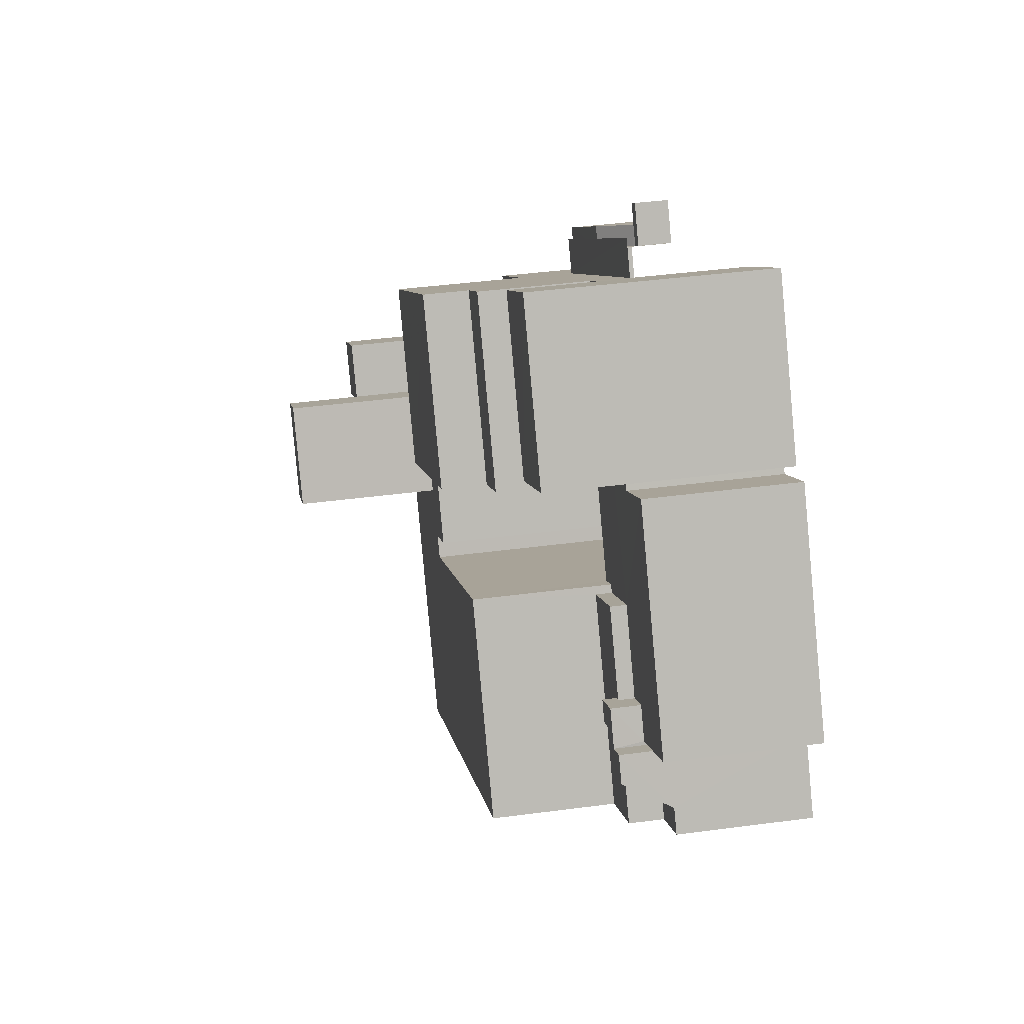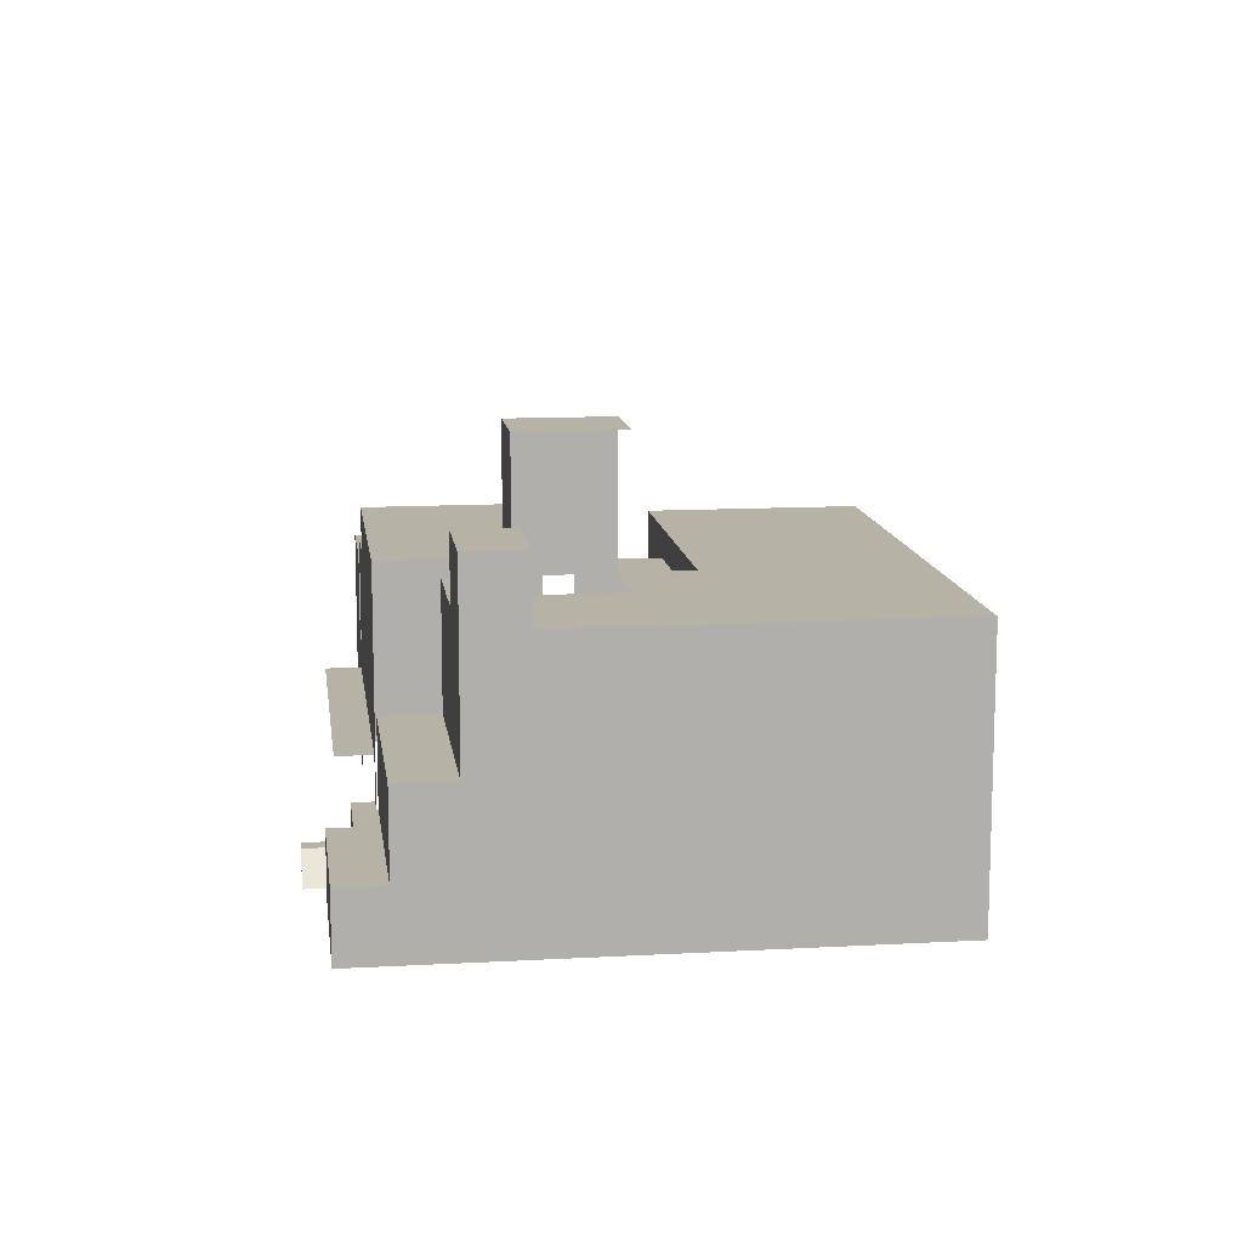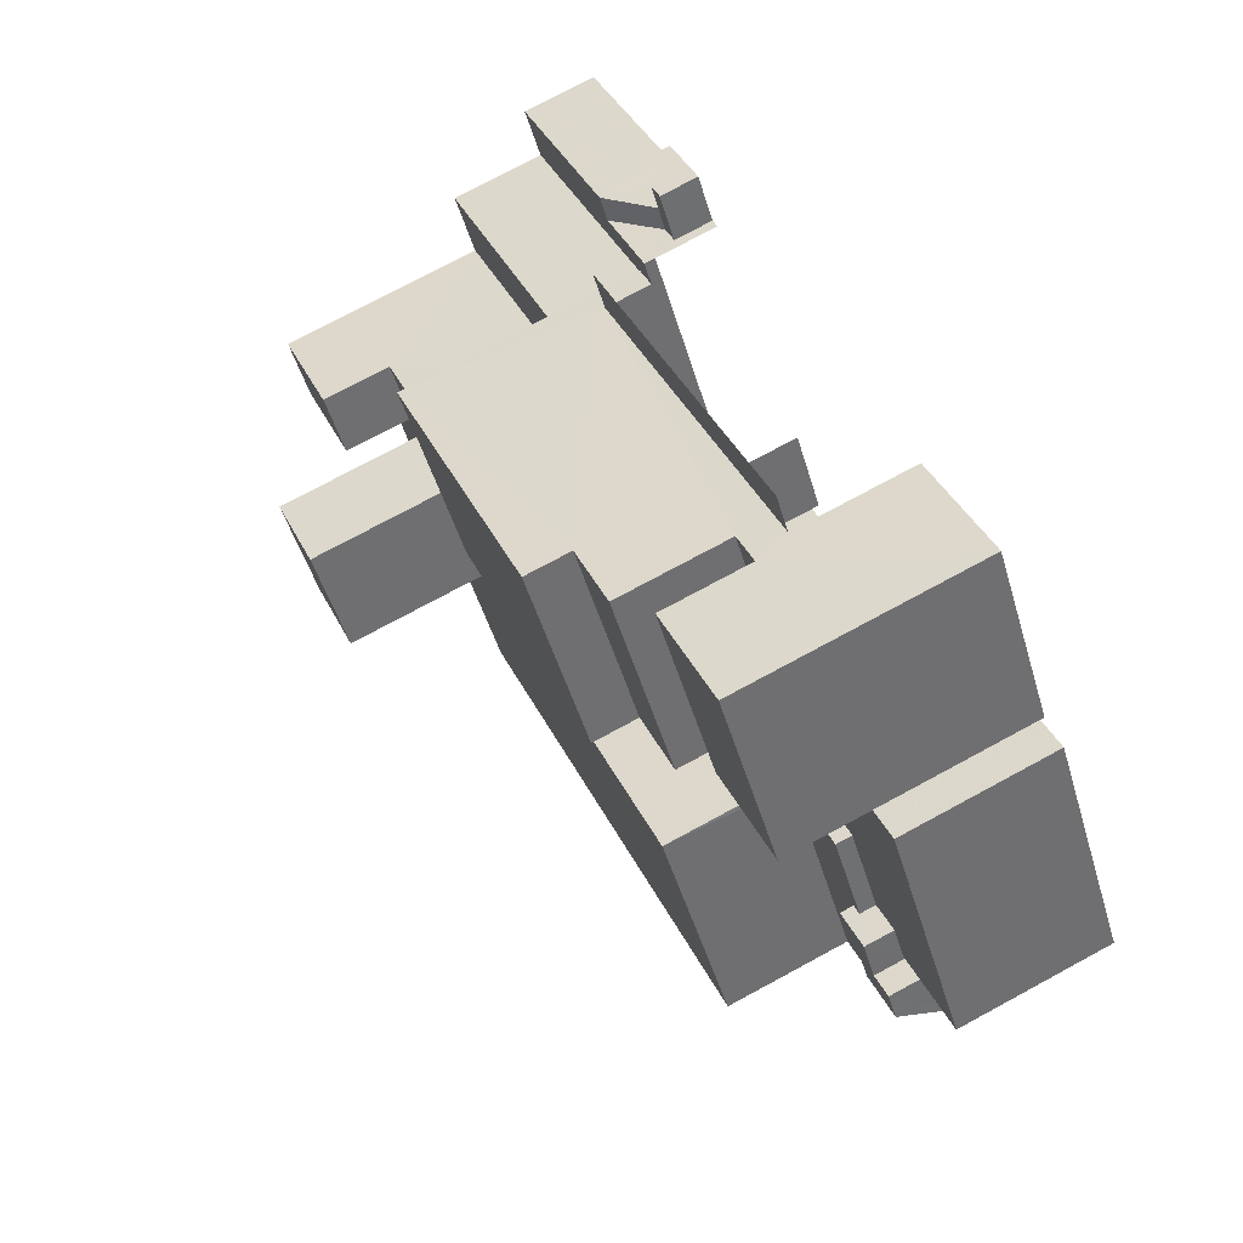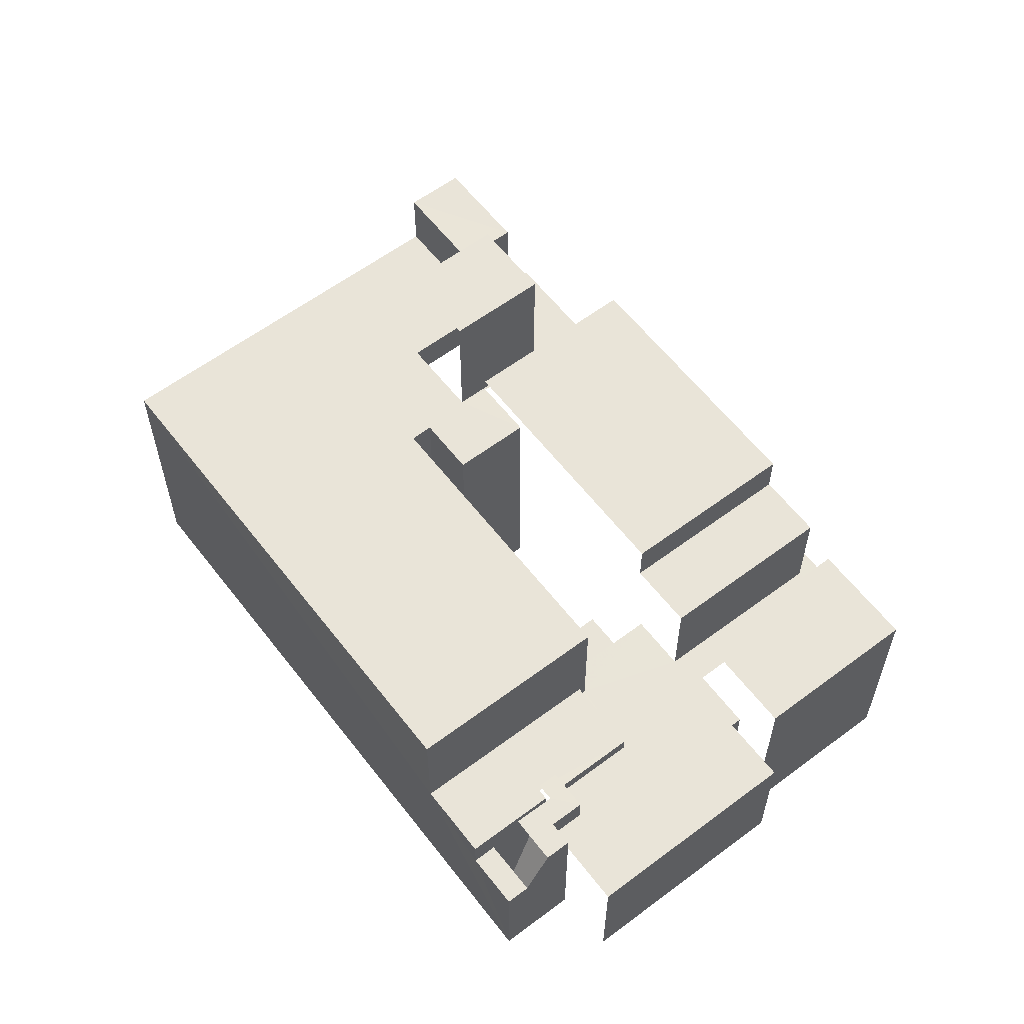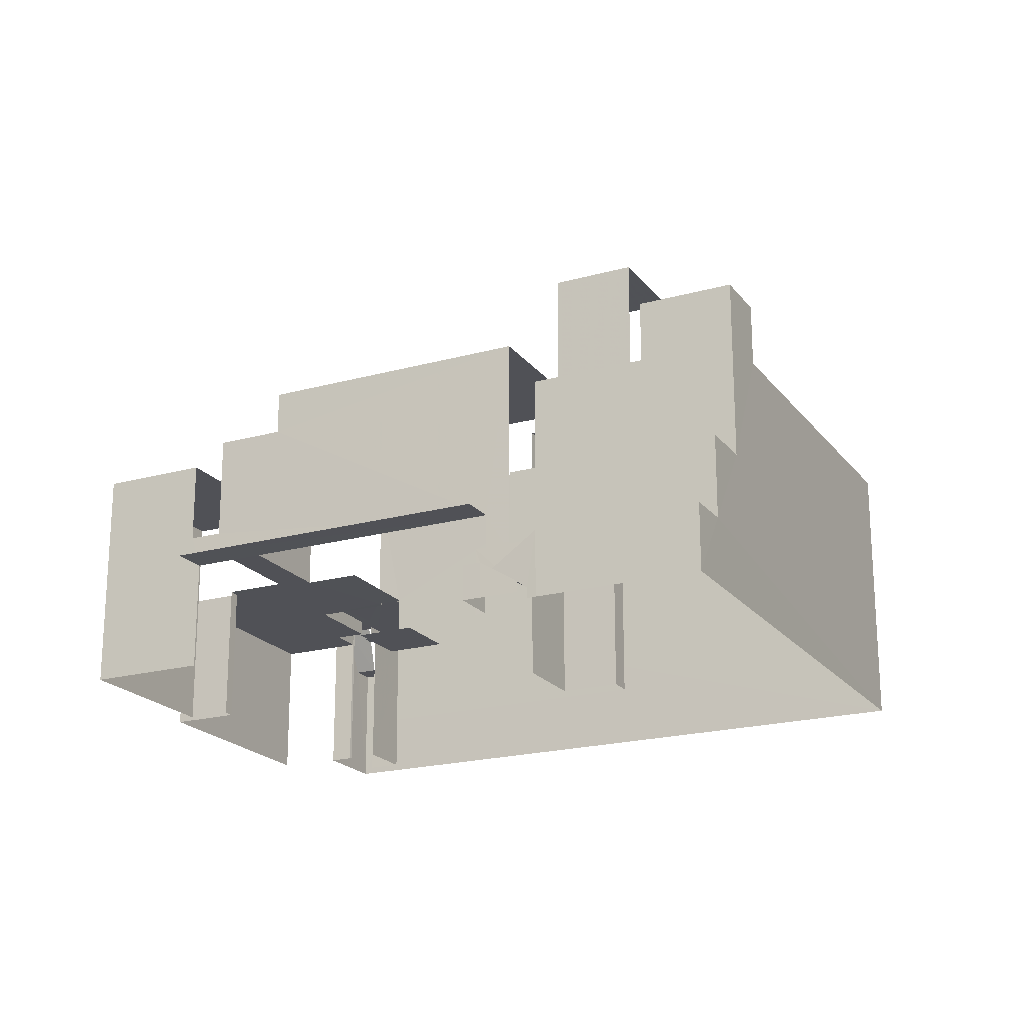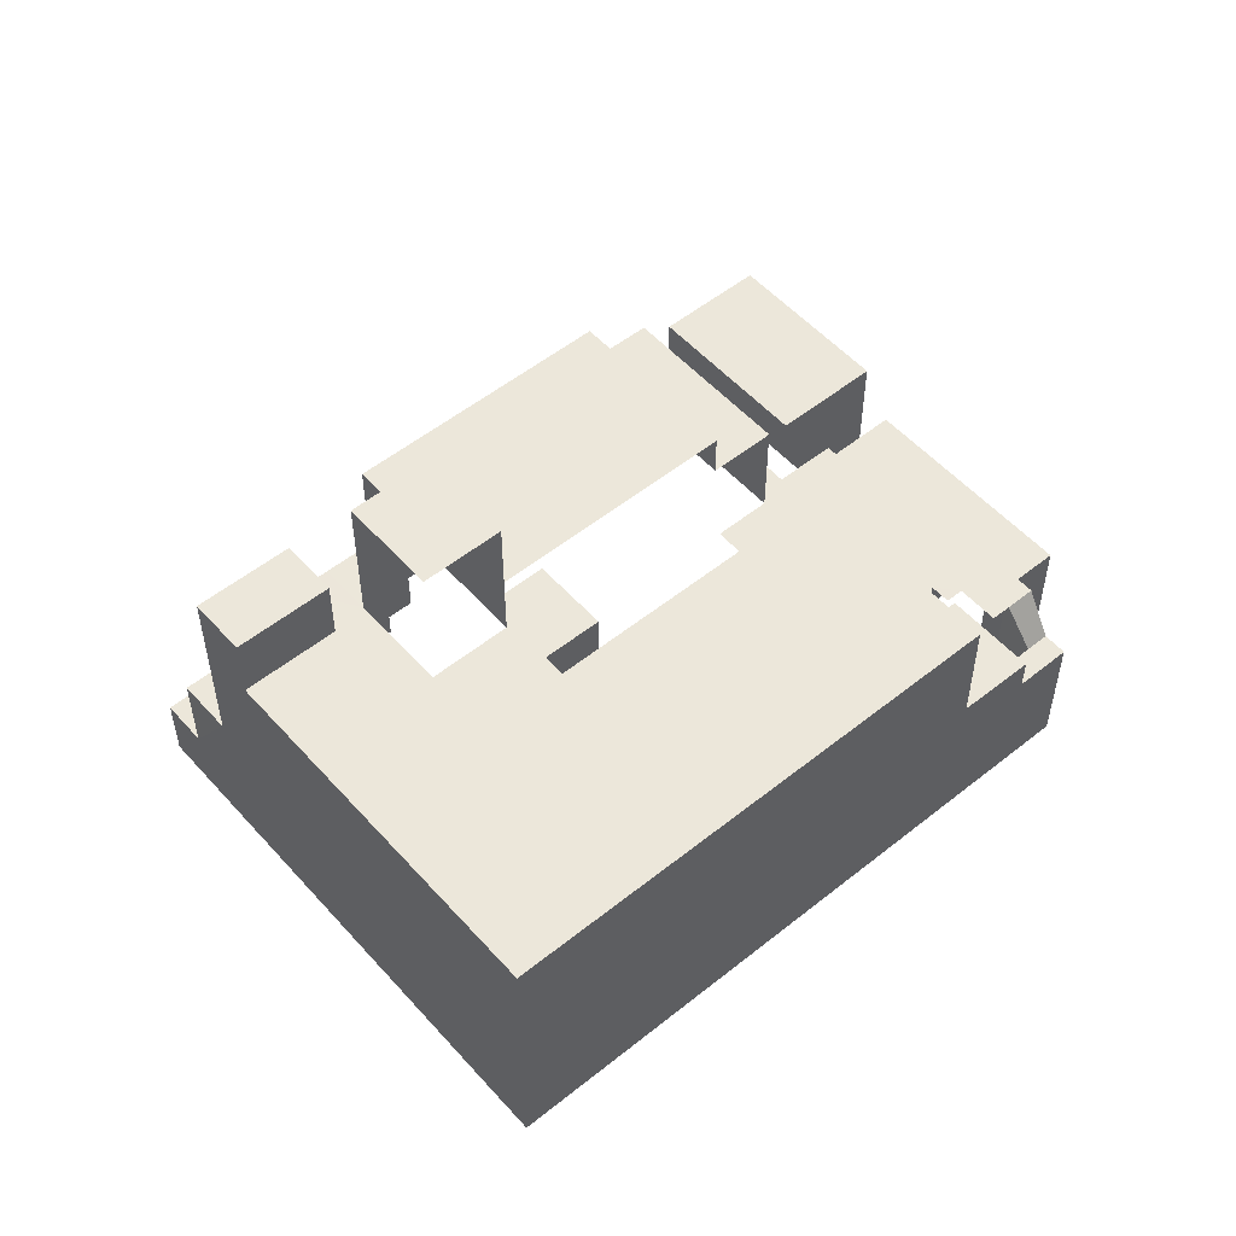
<metadata>
{"format":"obj","ext":"obj","renderer":"f3d","projection":"perspective","resolution":1024,"background":"white","views":[{"elev":41.7,"azim":80.9,"up":"+Y"},{"elev":12.2,"azim":-62.5,"up":"+Z"},{"elev":75.3,"azim":61.6,"up":"+Y"},{"elev":59.9,"azim":87.5,"up":"+Z"},{"elev":-20.5,"azim":-118.4,"up":"+Z"},{"elev":53.3,"azim":-5.6,"up":"+Z"}]}
</metadata>
<code>
v -2.235e+05 -1.27e+05 18.4
v -2.235e+05 -1.27e+05 18.4
v -2.235e+05 -1.27e+05 18.4
v -2.235e+05 -1.27e+05 18.4
v -2.235e+05 -1.27e+05 18.4
v -2.235e+05 -1.27e+05 18.4
v -2.235e+05 -1.27e+05 18.4
v -2.235e+05 -1.27e+05 18.4
v -2.235e+05 -1.27e+05 18.4
v -2.235e+05 -1.27e+05 18.4
v -2.235e+05 -1.27e+05 18.4
v -2.235e+05 -1.27e+05 18.4
v -2.235e+05 -1.27e+05 18.4
v -2.235e+05 -1.27e+05 18.4
v -2.235e+05 -1.27e+05 18.4
v -2.235e+05 -1.27e+05 18.4
v -2.235e+05 -1.27e+05 18.4
v -2.235e+05 -1.27e+05 18.4
v -2.235e+05 -1.27e+05 18.4
v -2.235e+05 -1.27e+05 18.4
v -2.235e+05 -1.27e+05 18.4
v -2.235e+05 -1.27e+05 18.4
v -2.235e+05 -1.27e+05 18.4
v -2.235e+05 -1.27e+05 18.4
v -2.235e+05 -1.27e+05 18.4
v -2.235e+05 -1.27e+05 18.4
v -2.235e+05 -1.27e+05 18.4
v -2.235e+05 -1.27e+05 18.4
v -2.235e+05 -1.27e+05 18.4
v -2.235e+05 -1.27e+05 18.4
v -2.235e+05 -1.27e+05 18.4
v -2.235e+05 -1.27e+05 18.4
v -2.235e+05 -1.27e+05 18.4
v -2.235e+05 -1.27e+05 18.4
v -2.235e+05 -1.27e+05 18.4
v -2.235e+05 -1.27e+05 18.4
v -2.235e+05 -1.27e+05 18.4
v -2.235e+05 -1.27e+05 18.4
v -2.235e+05 -1.27e+05 40.46
v -2.235e+05 -1.27e+05 40.46
v -2.235e+05 -1.27e+05 40.46
v -2.235e+05 -1.27e+05 40.46
v -2.235e+05 -1.27e+05 36.47
v -2.235e+05 -1.27e+05 36.47
v -2.235e+05 -1.27e+05 36.47
v -2.235e+05 -1.27e+05 36.47
v -2.235e+05 -1.27e+05 26.05
v -2.235e+05 -1.27e+05 26.05
v -2.235e+05 -1.27e+05 26.05
v -2.235e+05 -1.27e+05 26.05
v -2.235e+05 -1.27e+05 26.05
v -2.235e+05 -1.27e+05 26.05
v -2.235e+05 -1.27e+05 26.05
v -2.235e+05 -1.27e+05 26.05
v -2.235e+05 -1.27e+05 26.05
v -2.235e+05 -1.27e+05 26.05
v -2.235e+05 -1.27e+05 26.05
v -2.235e+05 -1.27e+05 26.05
v -2.235e+05 -1.27e+05 26.05
v -2.235e+05 -1.27e+05 26.05
v -2.235e+05 -1.27e+05 26.05
v -2.235e+05 -1.27e+05 26.05
v -2.235e+05 -1.27e+05 30.42
v -2.235e+05 -1.27e+05 30.42
v -2.235e+05 -1.27e+05 30.42
v -2.235e+05 -1.27e+05 30.42
v -2.235e+05 -1.27e+05 24.3
v -2.235e+05 -1.27e+05 24.3
v -2.235e+05 -1.27e+05 24.3
v -2.235e+05 -1.27e+05 24.3
v -2.235e+05 -1.27e+05 20.28
v -2.235e+05 -1.27e+05 20.28
v -2.235e+05 -1.27e+05 20.37
v -2.235e+05 -1.27e+05 22.01
v -2.235e+05 -1.27e+05 22.01
v -2.235e+05 -1.27e+05 20.28
v -2.235e+05 -1.27e+05 20.28
v -2.235e+05 -1.27e+05 20.28
v -2.235e+05 -1.27e+05 33.93
v -2.235e+05 -1.27e+05 33.93
v -2.235e+05 -1.27e+05 33.93
v -2.235e+05 -1.27e+05 33.93
v -2.235e+05 -1.27e+05 26.05
v -2.235e+05 -1.27e+05 26.05
v -2.235e+05 -1.27e+05 26.05
v -2.235e+05 -1.27e+05 26.05
v -2.235e+05 -1.27e+05 25.11
v -2.235e+05 -1.27e+05 25.11
v -2.235e+05 -1.27e+05 25.11
v -2.235e+05 -1.27e+05 25.11
v -2.235e+05 -1.27e+05 25.11
v -2.235e+05 -1.27e+05 31.63
v -2.235e+05 -1.27e+05 31.63
v -2.235e+05 -1.27e+05 31.63
v -2.235e+05 -1.27e+05 31.63
v -2.235e+05 -1.27e+05 27.55
v -2.235e+05 -1.27e+05 27.55
v -2.235e+05 -1.27e+05 27.55
v -2.235e+05 -1.27e+05 27.55
v -2.235e+05 -1.27e+05 27.55
v -2.235e+05 -1.27e+05 27.55
v -2.235e+05 -1.27e+05 27.55
v -2.235e+05 -1.27e+05 27.55
v -2.235e+05 -1.27e+05 27.55
v -2.235e+05 -1.27e+05 22.01
v -2.235e+05 -1.27e+05 22.01
v -2.235e+05 -1.27e+05 22.01
v -2.235e+05 -1.27e+05 22.01
v -2.235e+05 -1.27e+05 22.01
v -2.235e+05 -1.27e+05 22.01
v -2.235e+05 -1.27e+05 26.55
v -2.235e+05 -1.27e+05 26.55
v -2.235e+05 -1.27e+05 26.55
v -2.235e+05 -1.27e+05 26.55
v -2.235e+05 -1.27e+05 26.87
v -2.235e+05 -1.27e+05 26.87
v -2.235e+05 -1.27e+05 26.87
v -2.235e+05 -1.27e+05 26.87
v -2.235e+05 -1.27e+05 26.87
v -2.235e+05 -1.27e+05 26.87
v -2.235e+05 -1.27e+05 26.87
v -2.235e+05 -1.27e+05 26.87
v -2.235e+05 -1.27e+05 33.08
v -2.235e+05 -1.27e+05 33.08
v -2.235e+05 -1.27e+05 33.08
v -2.235e+05 -1.27e+05 33.08
v -2.235e+05 -1.27e+05 33.08
v -2.235e+05 -1.27e+05 33.08
v -2.235e+05 -1.27e+05 33.08
v -2.235e+05 -1.27e+05 33.08
v -2.235e+05 -1.27e+05 33.08
v -2.235e+05 -1.27e+05 33.08
v -2.235e+05 -1.27e+05 33.08
v -2.235e+05 -1.27e+05 33.08
v -2.235e+05 -1.27e+05 33.08
v -2.235e+05 -1.27e+05 33.08
v -2.235e+05 -1.27e+05 33.08
v -2.235e+05 -1.27e+05 33.08
v -2.235e+05 -1.27e+05 33.08
v -2.235e+05 -1.27e+05 22.51
v -2.235e+05 -1.27e+05 22.51
v -2.235e+05 -1.27e+05 22.51
v -2.235e+05 -1.27e+05 22.51
v -2.235e+05 -1.27e+05 18.95
v -2.235e+05 -1.27e+05 18.95
f 1 2 3
f 4 5 1
f 6 7 8
f 9 2 10
f 7 11 8
f 5 12 13
f 13 14 11
f 15 16 17
f 18 19 20
f 9 10 21
f 22 23 24
f 24 17 16
f 25 26 20
f 26 21 18
f 27 16 8
f 23 22 28
f 29 26 22
f 3 2 30
f 4 1 3
f 12 5 4
f 30 2 9
f 11 14 8
f 13 12 14
f 26 18 20
f 9 21 29
f 24 27 22
f 24 16 27
f 29 21 26
f 31 27 8
f 27 29 22
f 32 3 30
f 32 8 14
f 33 14 12
f 9 29 34
f 8 35 31
f 32 36 3
f 32 14 36
f 8 32 35
f 31 35 37
f 38 31 37
f 140 27 31
f 27 140 47
f 35 32 143
f 48 47 140
f 32 48 143
f 48 140 143
f 86 83 122
f 83 102 122
f 122 104 119
f 122 102 104
f 138 46 45
f 136 138 45
f 88 100 12
f 4 88 12
f 24 23 68
f 70 24 68
f 130 42 41
f 130 137 42
f 52 63 65
f 53 52 65
f 11 7 56
f 55 11 56
f 140 38 141
f 140 31 38
f 18 145 19
f 18 144 145
f 14 33 85
f 33 99 85
f 85 102 83
f 85 99 102
f 28 109 69
f 69 109 67
f 28 22 109
f 67 109 108
f 131 39 42
f 137 131 42
f 14 84 36
f 14 85 84
f 100 33 12
f 100 99 33
f 142 38 37
f 142 141 38
f 133 81 125
f 107 111 110
f 81 80 125
f 111 114 125
f 80 110 111
f 80 111 125
f 29 27 47
f 47 132 29
f 133 132 81
f 81 132 82
f 51 93 47
f 132 92 82
f 93 92 47
f 47 92 132
f 69 23 28
f 69 68 23
f 35 142 37
f 35 143 142
f 16 15 61
f 15 66 61
f 61 63 52
f 61 66 63
f 119 104 103
f 117 119 103
f 39 40 41
f 42 39 41
f 43 44 45
f 46 43 45
f 47 48 49
f 50 51 52
f 51 47 49
f 50 52 53
f 54 55 56
f 57 58 54
f 59 57 56
f 49 60 57
f 61 52 62
f 62 57 59
f 52 51 57
f 57 51 49
f 57 54 56
f 52 57 62
f 63 64 65
f 63 66 64
f 67 68 69
f 67 70 68
f 71 72 73
f 73 74 75
f 73 72 74
f 76 77 72
f 76 72 71
f 77 78 72
f 79 80 81
f 82 79 81
f 83 84 85
f 83 86 84
f 87 88 89
f 89 88 90
f 88 91 90
f 92 93 94
f 95 92 94
f 96 97 98
f 99 100 98
f 100 96 98
f 98 101 102
f 102 101 103
f 102 103 104
f 99 98 102
f 75 105 106
f 107 75 106
f 75 74 105
f 108 109 110
f 75 107 110
f 109 75 110
f 111 112 113
f 114 111 113
f 115 116 117
f 118 119 120
f 116 121 117
f 122 119 118
f 119 121 120
f 117 121 119
f 123 124 125
f 126 127 128
f 123 129 130
f 131 132 133
f 133 125 124
f 134 132 131
f 127 135 128
f 136 135 137
f 138 136 137
f 130 129 138
f 131 139 134
f 137 127 139
f 124 123 130
f 131 133 124
f 137 135 127
f 130 138 137
f 131 137 139
f 88 87 96
f 100 88 96
f 140 141 142
f 143 140 142
f 144 78 145
f 144 72 78
f 58 115 54
f 54 115 101
f 101 115 103
f 115 117 103
f 3 88 4
f 3 91 88
f 107 112 111
f 107 106 112
f 105 21 10
f 105 74 21
f 98 5 13
f 98 97 5
f 139 9 34
f 134 139 34
f 13 55 98
f 98 55 101
f 13 11 55
f 101 55 54
f 51 94 93
f 51 50 94
f 128 135 120
f 135 2 120
f 90 1 89
f 120 2 1
f 118 120 90
f 90 120 1
f 59 6 8
f 62 59 8
f 77 25 78
f 145 78 20
f 145 20 19
f 78 25 20
f 92 79 82
f 92 95 79
f 60 121 116
f 57 60 116
f 61 62 8
f 16 61 8
f 124 41 40
f 124 130 41
f 76 22 26
f 22 76 109
f 73 75 109
f 73 76 71
f 73 109 76
f 87 5 97
f 97 96 87
f 1 5 87
f 89 1 87
f 60 49 121
f 49 126 121
f 121 128 120
f 121 126 128
f 129 43 46
f 138 129 46
f 76 25 77
f 76 26 25
f 144 21 74
f 74 72 144
f 18 21 144
f 64 17 53
f 95 80 79
f 17 24 70
f 65 64 53
f 50 95 94
f 110 80 67
f 108 110 67
f 53 70 50
f 70 67 50
f 53 17 70
f 80 95 67
f 95 50 67
f 124 40 39
f 131 124 39
f 64 66 15
f 17 64 15
f 10 2 106
f 10 106 105
f 2 135 136
f 44 136 45
f 106 113 112
f 113 136 44
f 106 2 113
f 2 136 113
f 32 30 48
f 30 127 48
f 48 126 49
f 48 127 126
f 56 7 6
f 59 56 6
f 29 134 34
f 29 132 134
f 127 30 9
f 139 127 9
f 57 116 115
f 58 57 115
f 129 44 43
f 44 129 113
f 125 114 123
f 114 113 129
f 114 129 123
f 86 122 84
f 36 84 91
f 3 36 91
f 84 122 118
f 91 118 90
f 91 84 118

</code>
